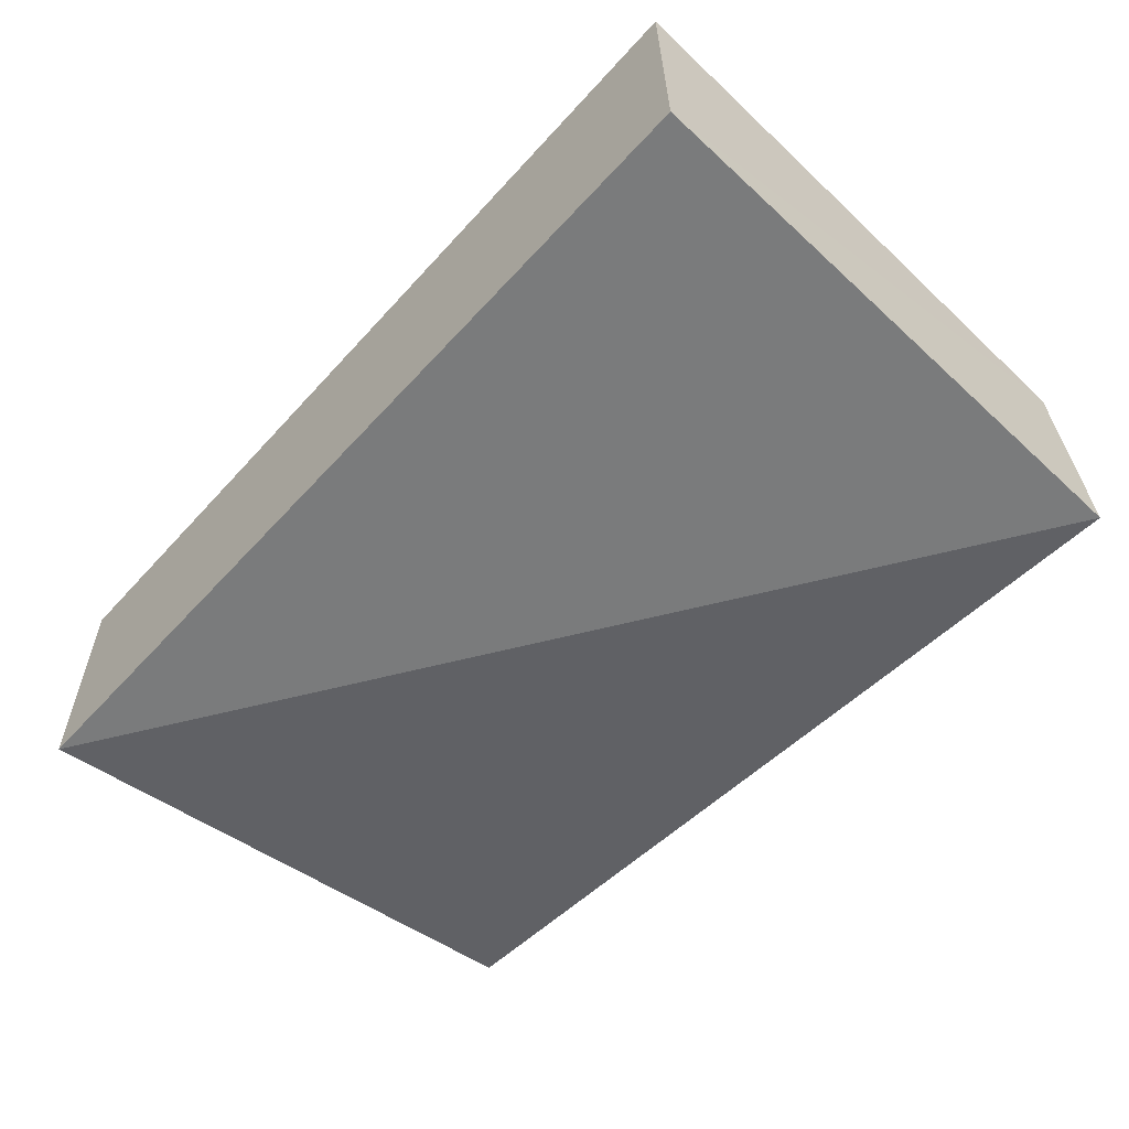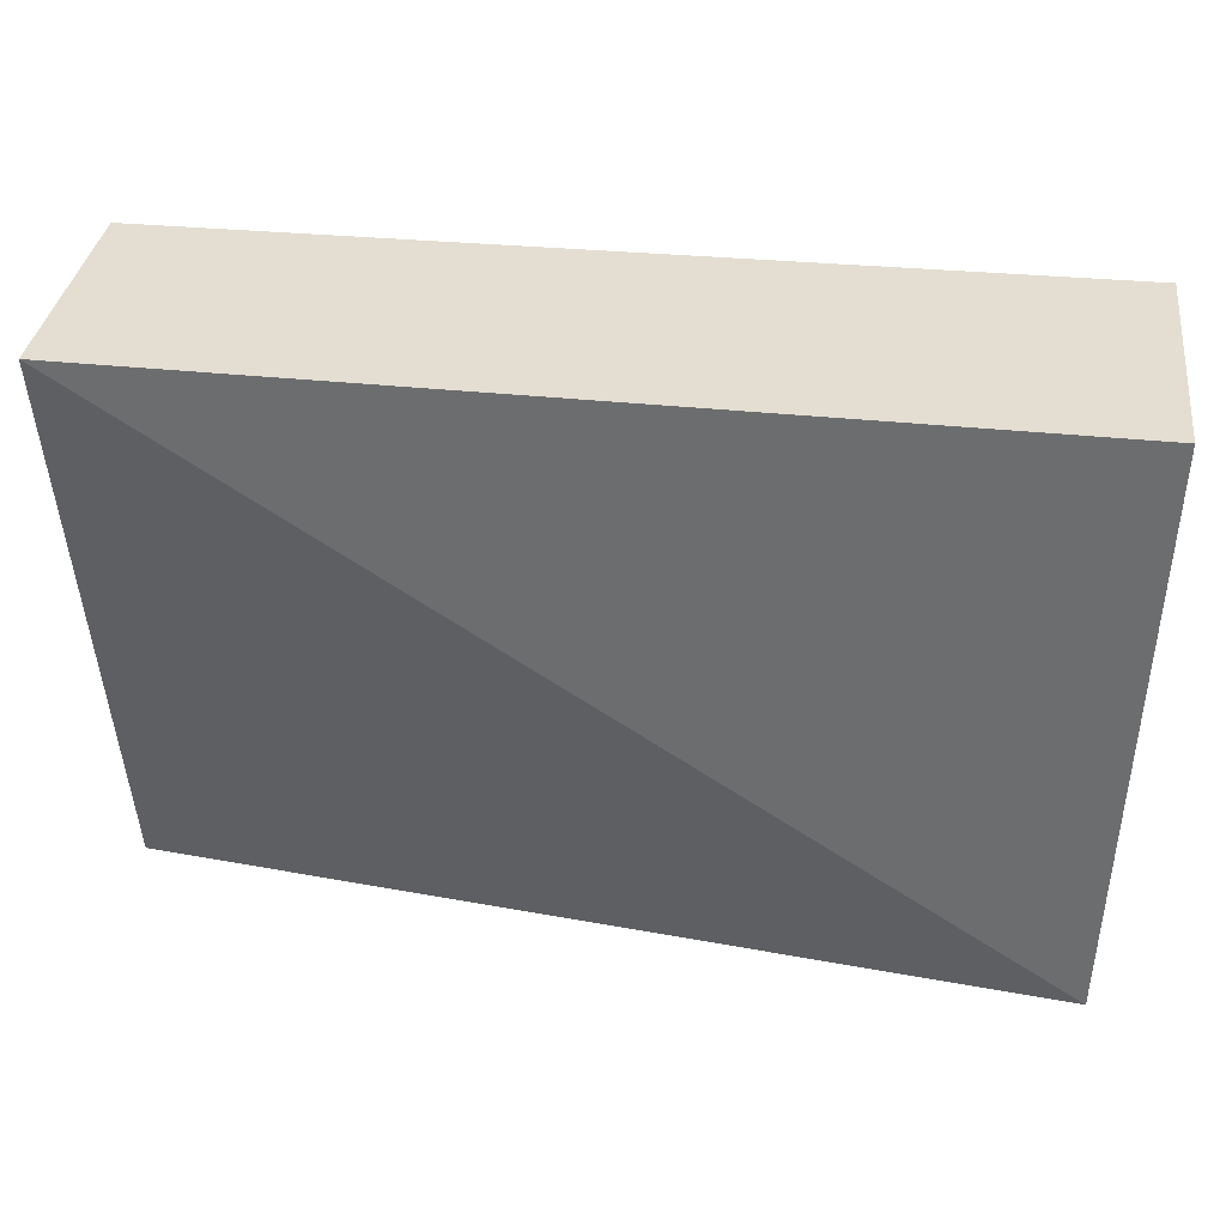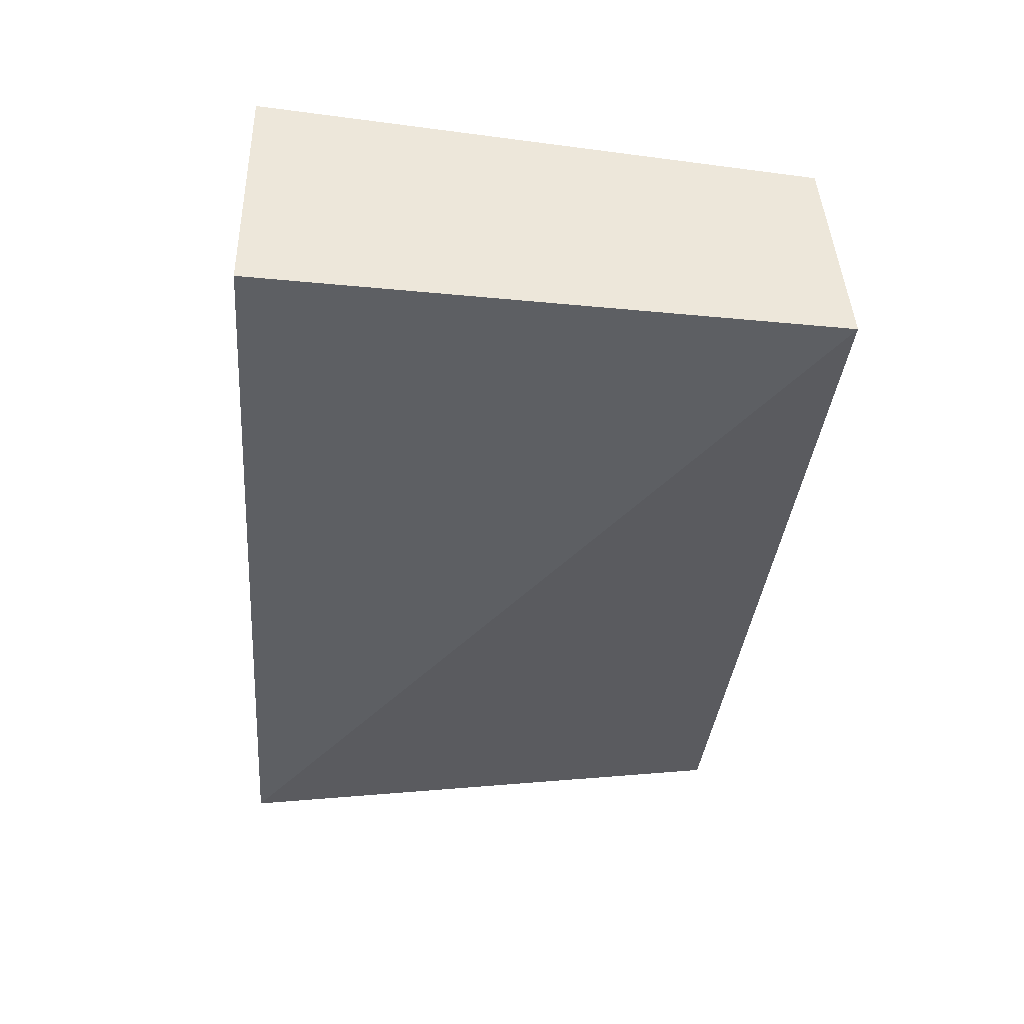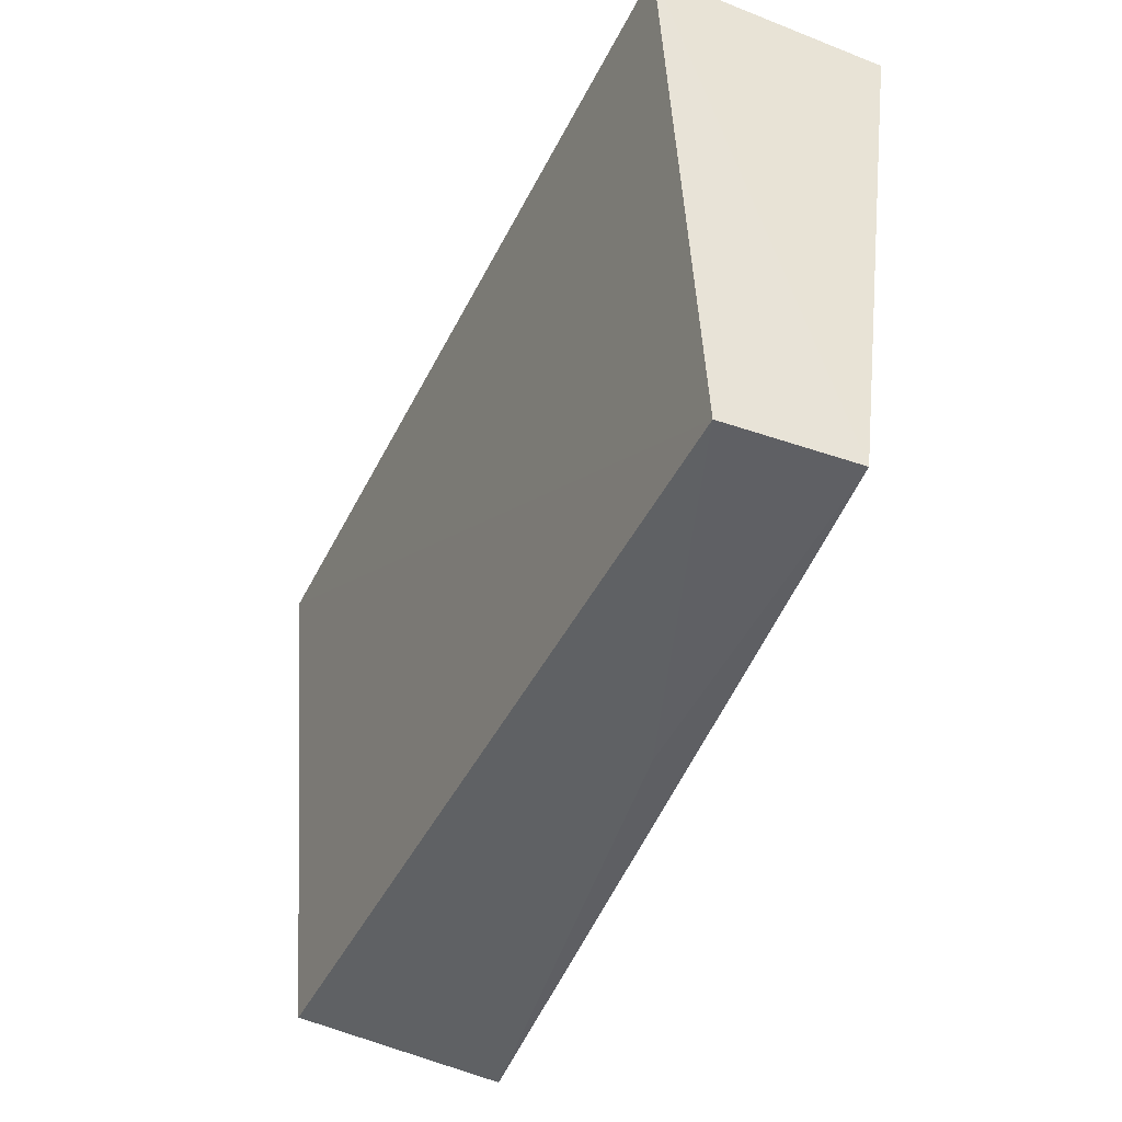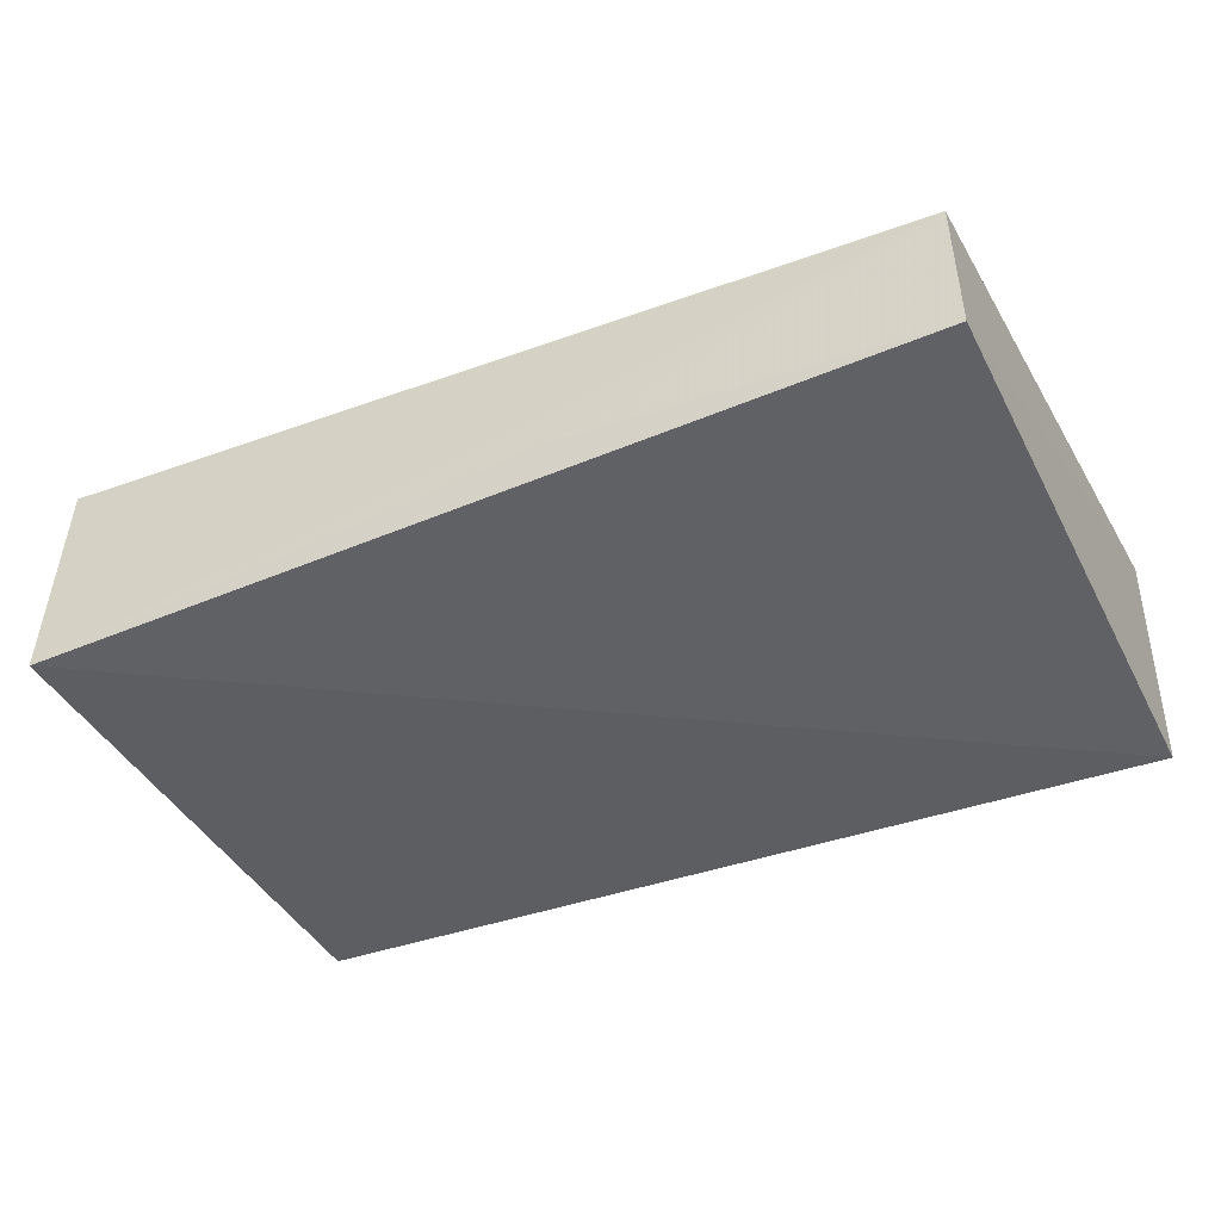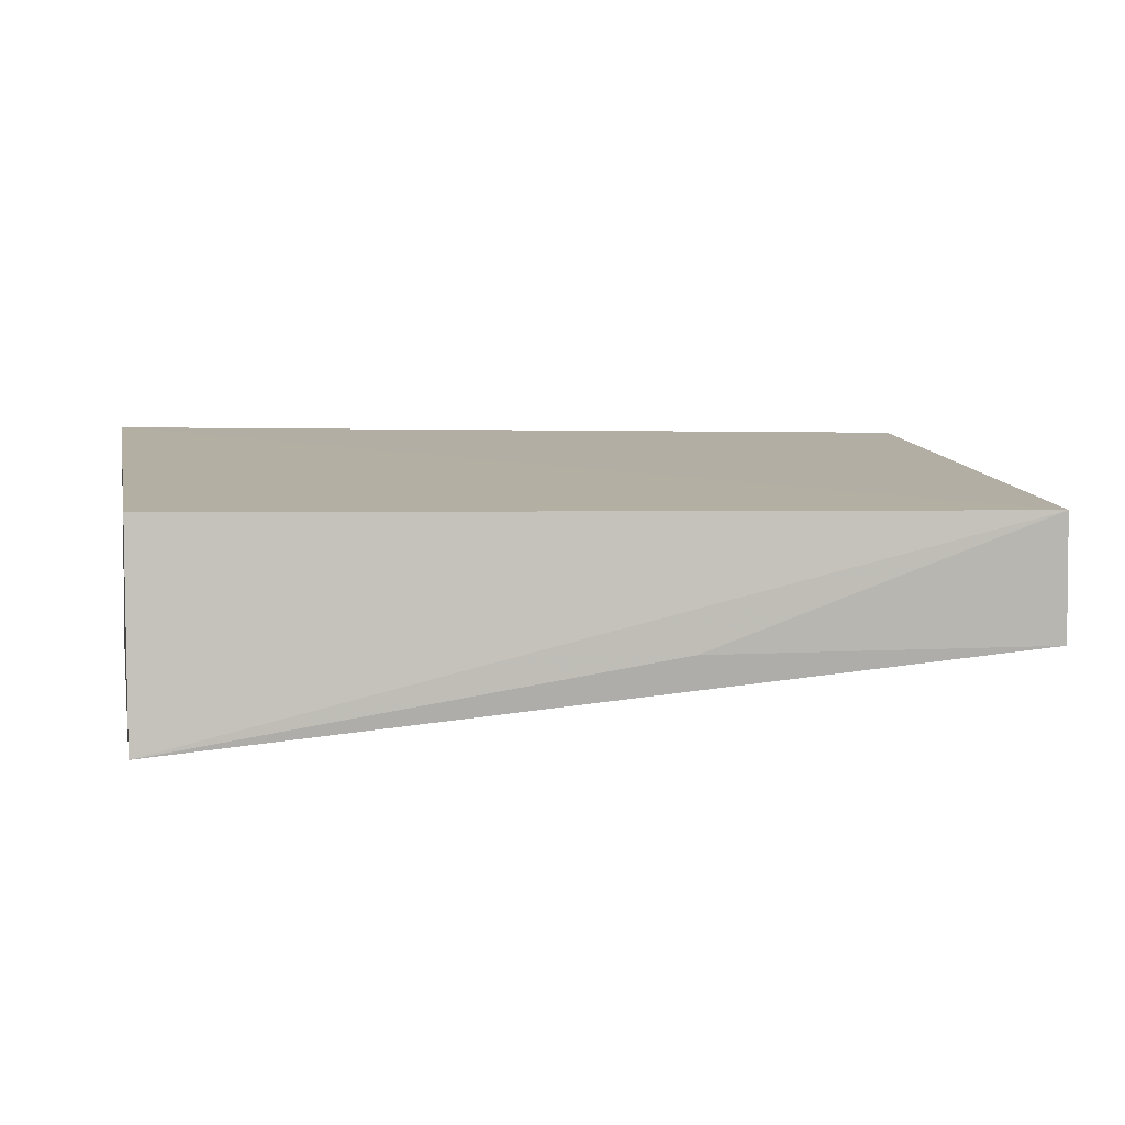
<metadata>
{"format":"obj","ext":"obj","renderer":"f3d","projection":"perspective","resolution":1024,"background":"white","views":[{"elev":-57.9,"azim":48.1,"up":"+Y"},{"elev":35.7,"azim":8.0,"up":"+Z"},{"elev":-40.2,"azim":85.7,"up":"+Y"},{"elev":-45.1,"azim":-114.3,"up":"+Z"},{"elev":-39.2,"azim":-155.4,"up":"+Y"},{"elev":6.9,"azim":169.4,"up":"+Y"}]}
</metadata>
<code>
v 0.1289 -0.0602 0.02597
v 0.129 -0.07119 0.02588
v 0.1283 -0.07154 0.0005944
v 0.09008 -0.06266 0.001046
v 0.08911 -0.0712 0.02588
v 0.1283 -0.06211 0.001386
v 0.08916 -0.06088 0.02595
v 0.08993 -0.06835 0.001188
v 0.1059 -0.0682 0.0007902
f 5 2 1
f 5 3 2
f 6 3 4
f 6 4 1
f 6 1 2
f 6 2 3
f 7 5 1
f 7 1 4
f 8 3 5
f 8 7 4
f 8 5 7
f 9 8 4
f 9 4 3
f 9 3 8

</code>
